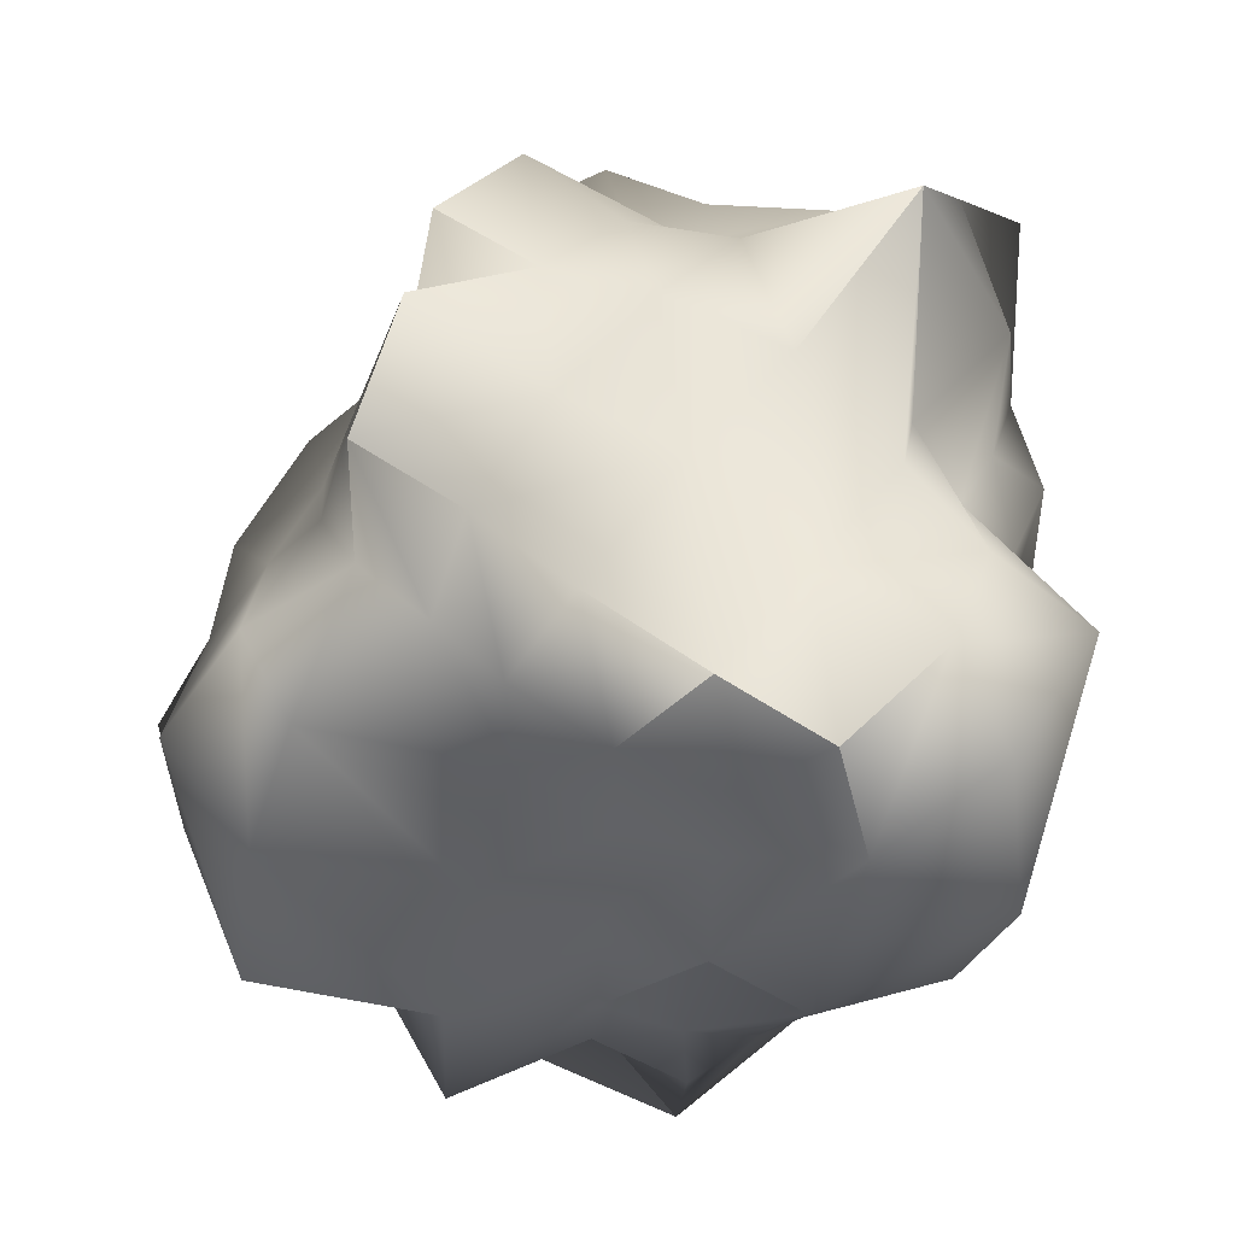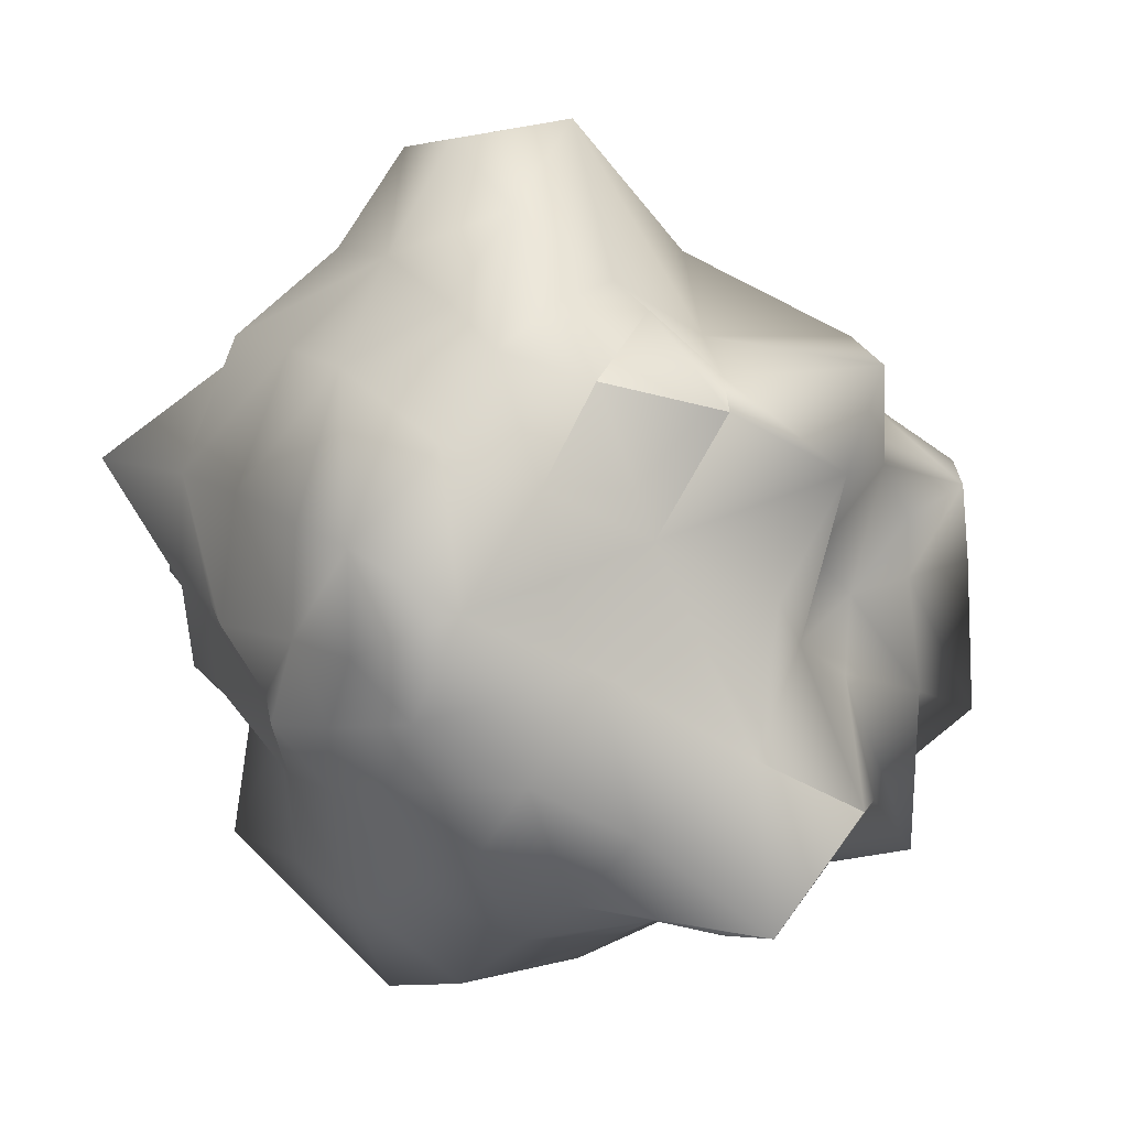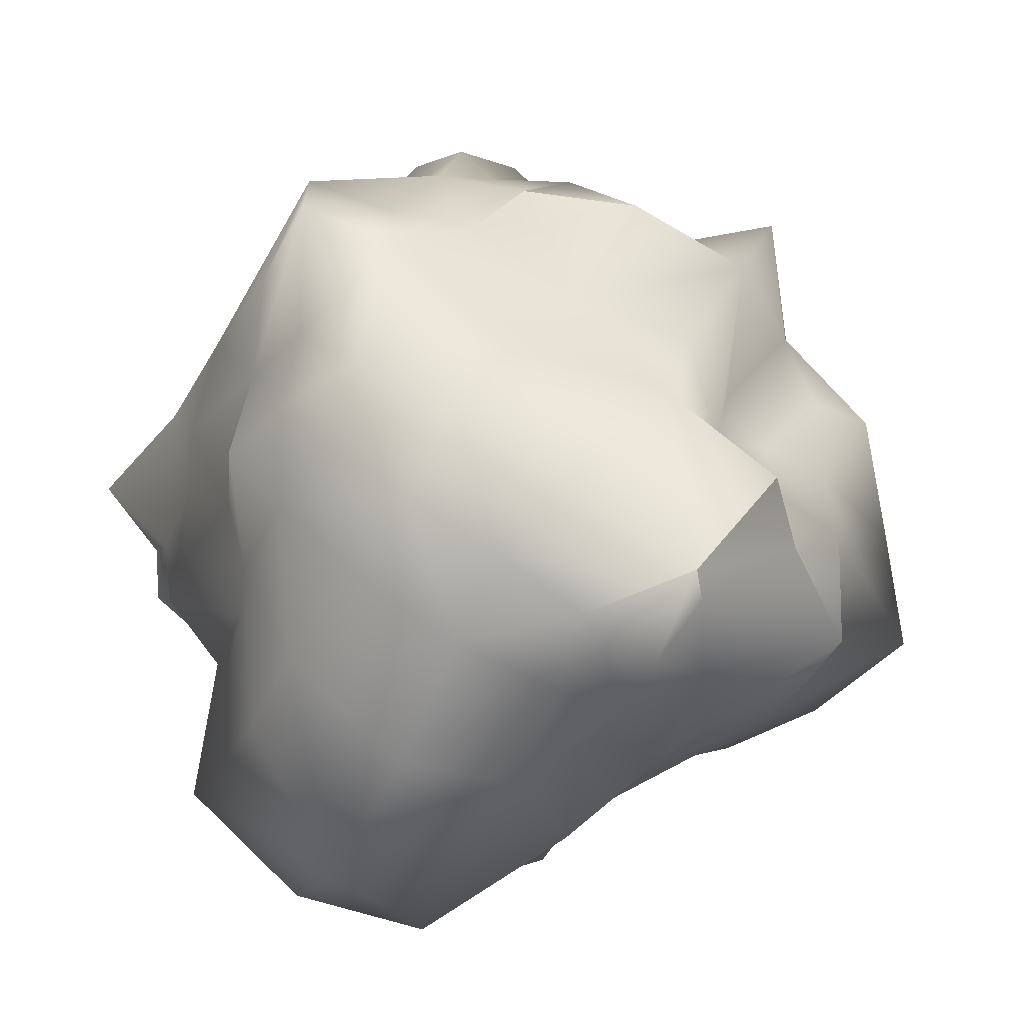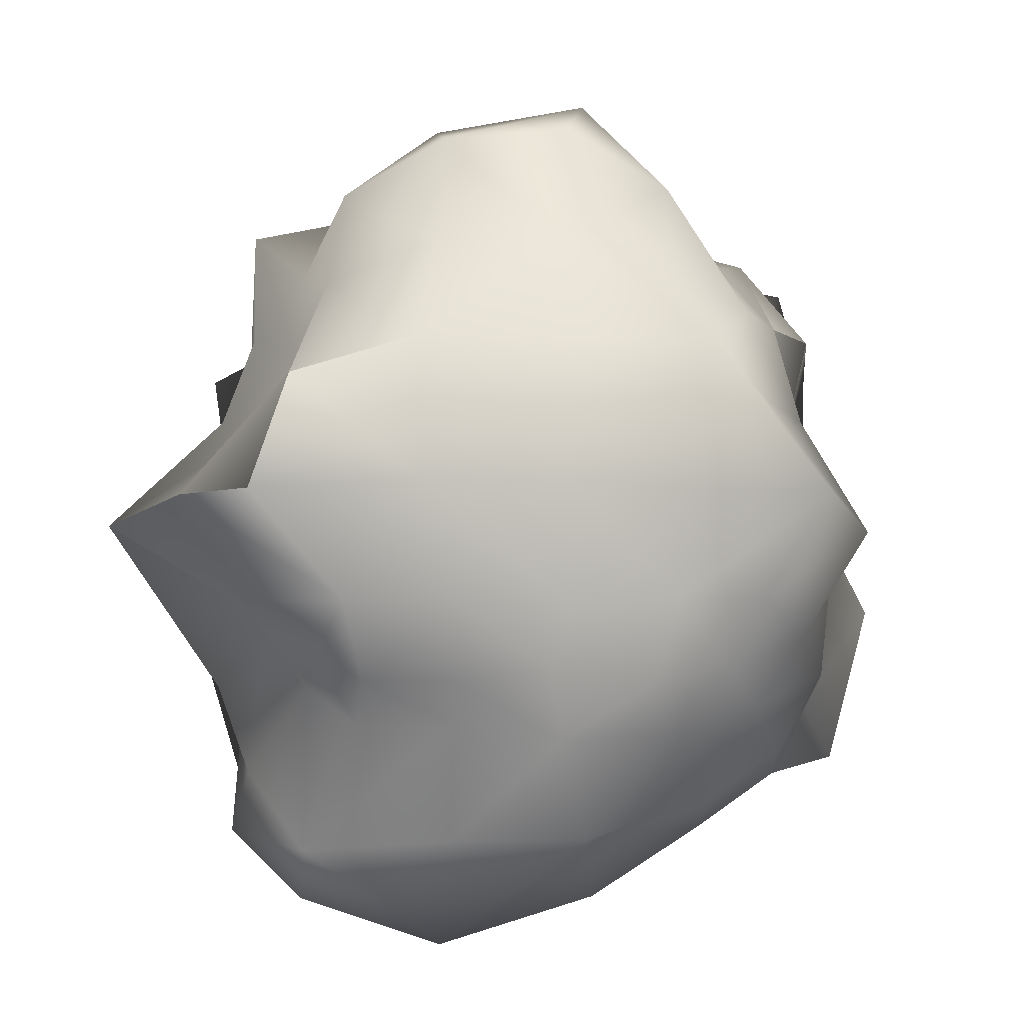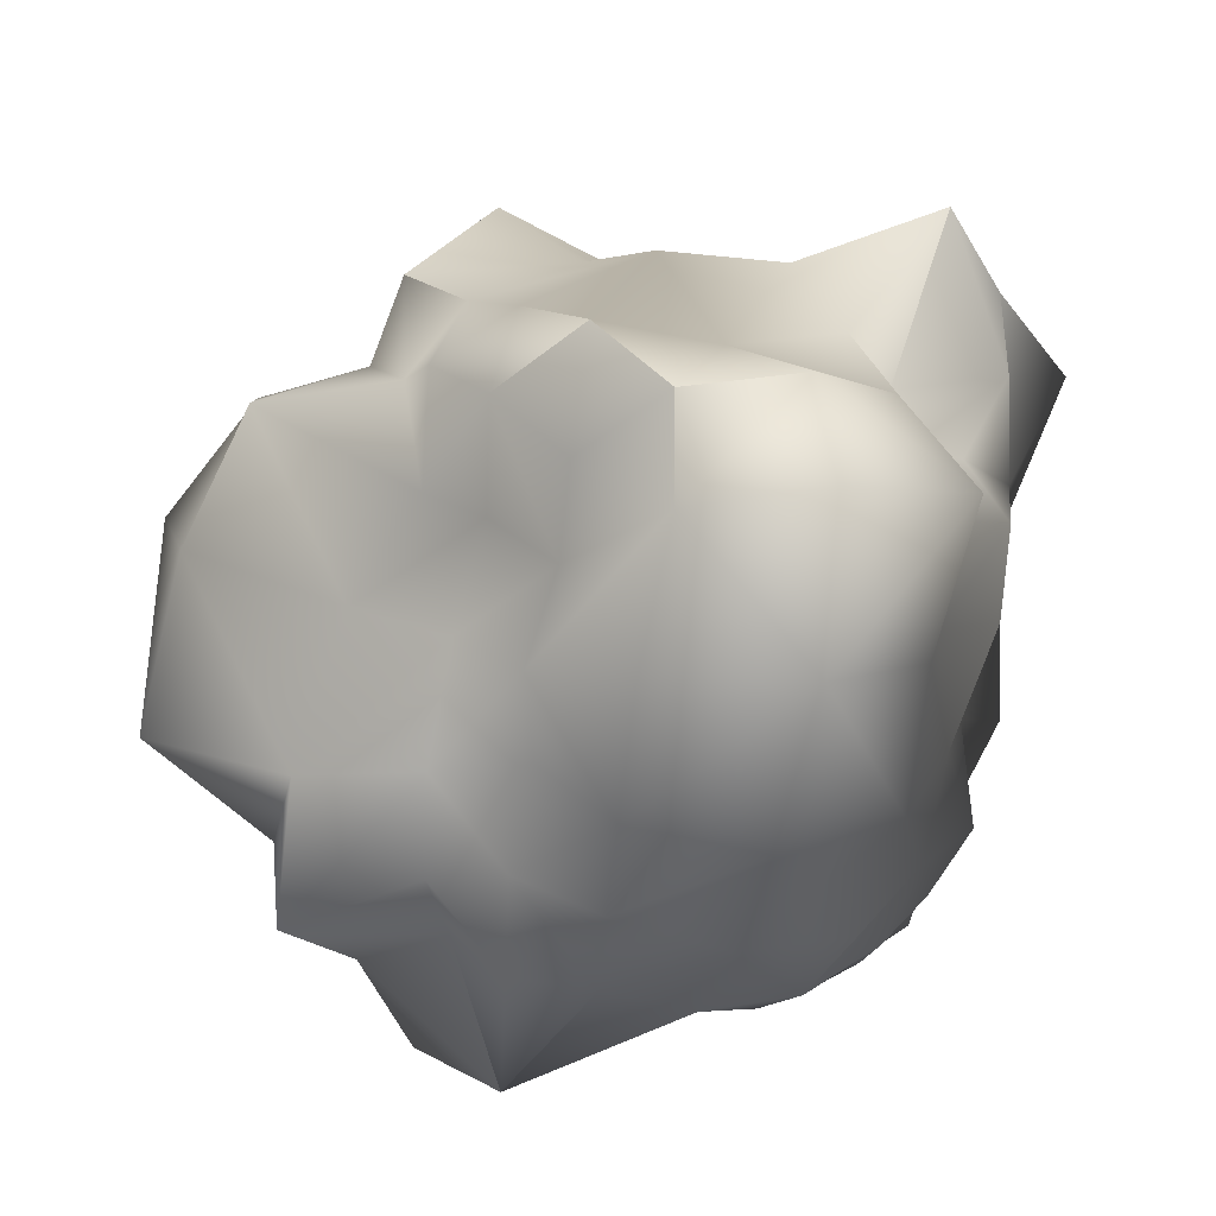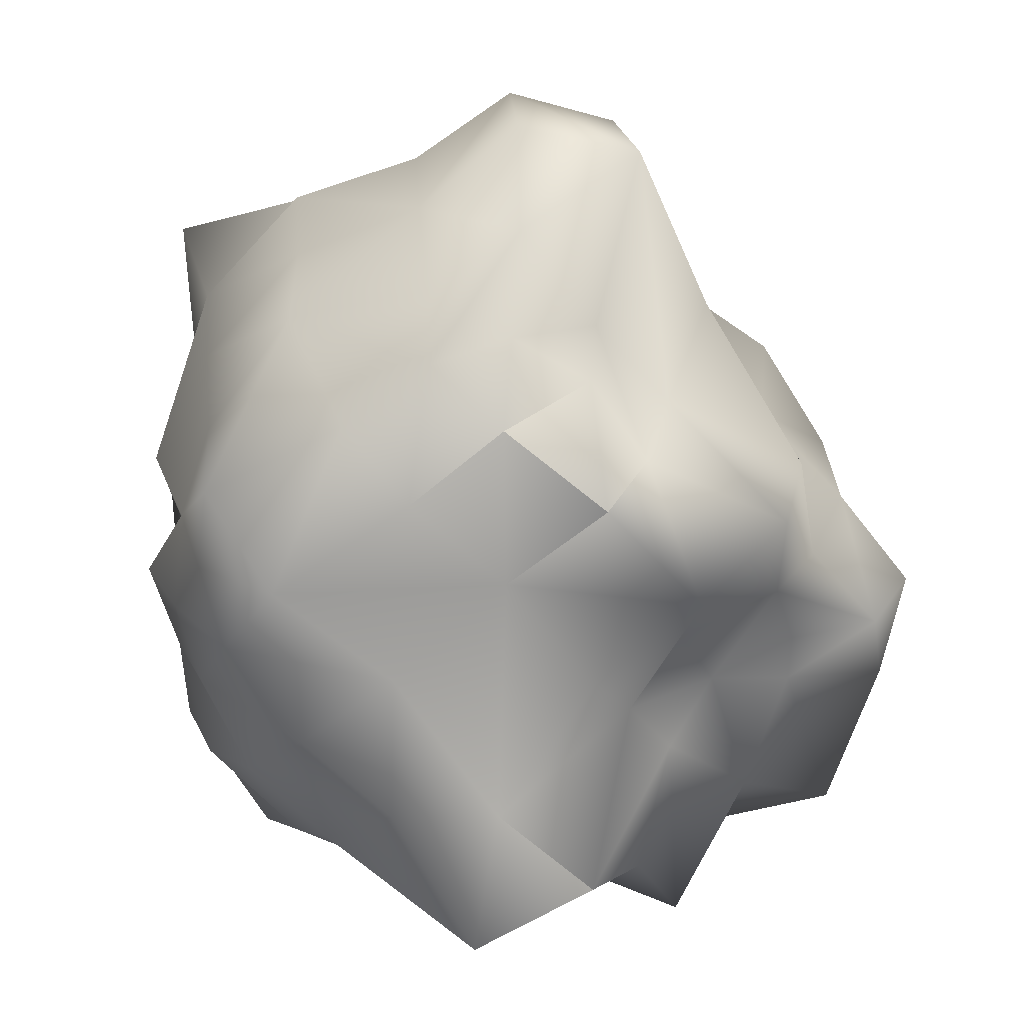
<metadata>
{"format":"obj","ext":"obj","renderer":"f3d","projection":"perspective","resolution":1024,"background":"white","views":[{"elev":53.2,"azim":158.0,"up":"+Y"},{"elev":9.3,"azim":-21.7,"up":"+Z"},{"elev":-35.2,"azim":-18.4,"up":"+Z"},{"elev":10.5,"azim":-88.3,"up":"+Z"},{"elev":-74.9,"azim":175.0,"up":"+Z"},{"elev":-62.9,"azim":-18.8,"up":"+Y"}]}
</metadata>
<code>
o Mesh
v -1.024 -1.168 -0.318
v -0.9397 -1.428 0.1001
v -0.5566 -1.189 0.4773
v -0.3124 -1.09 0.828
v -0.6475 -1.285 -0.5485
v -0.4088 -1.339 -0.1535
v -0.1118 -1.146 0.2631
v 0.1182 -1.262 0.7206
v -0.2181 -1.249 -0.781
v 0.1031 -1.543 -0.461
v 0.3095 -1.282 0.03851
v 0.5653 -1.292 0.4856
v 0.2409 -1.415 -1.151
v 0.5618 -1.474 -0.7021
v 0.54 -0.9915 -0.1779
v 0.6431 -0.8842 0.1274
v -0.8997 0.9409 -0.2862
v -1.088 1.543 0.1366
v -0.624 1.156 0.476
v -0.342 1.056 0.7785
v -0.7038 1.184 -0.6057
v -0.5178 1.339 -0.1823
v -0.2423 1.264 0.2641
v 0.0157 1.122 0.6353
v -0.2865 1.146 -0.8365
v -0.04056 1.383 -0.4659
v 0.2025 1.25 0.009738
v 0.5222 1.353 0.4876
v 0.1663 1.247 -1.158
v 0.4011 1.191 -0.6812
v 0.5853 1.116 -0.2228
v 0.8334 1.124 0.1784
v -1.307 -0.6863 -0.08924
v -1.311 -0.7704 0.3392
v -1.157 -0.8089 0.8821
v -0.6959 -0.6469 1.079
v -1.457 -0.2705 -0.09518
v -1.385 -0.2454 0.383
v -1.172 -0.2335 0.8984
v -0.792 -0.2339 1.228
v -1.377 0.1792 -0.08848
v -1.446 0.3016 0.393
v -1.22 0.3258 0.9068
v -0.8235 0.2772 1.235
v -1.384 0.6005 -0.08825
v -1.617 0.9246 0.3863
v -1.129 0.8229 0.7519
v -0.7573 0.7067 1.058
v -0.0603 -0.6376 1.146
v 0.3079 -0.6161 0.9321
v 0.8307 -0.7965 0.9275
v 1.047 -0.6734 0.533
v -0.08277 -0.2932 1.727
v 0.3739 -0.2836 1.227
v 0.7485 -0.2545 0.8541
v 1.173 -0.2799 0.6256
v -0.1313 0.306 1.625
v 0.2861 0.2345 1.087
v 0.7744 0.2564 0.9295
v 1.149 0.2097 0.6245
v -0.152 0.6687 1.257
v 0.2514 0.6982 1.05
v 0.5903 0.6395 0.7408
v 0.85 0.5619 0.478
v 1.159 -0.6778 -0.01689
v 1.122 -0.8482 -0.4308
v 1.042 -0.9485 -1.019
v 0.5509 -0.6849 -1.127
v 1.595 -0.3719 -0.02433
v 1.591 -0.4392 -0.6188
v 1.027 -0.3947 -1.021
v 0.5708 -0.2711 -1.238
v 1.617 0.2053 -0.03557
v 1.488 0.2346 -0.5826
v 0.882 0.1815 -0.947
v 0.5248 0.172 -1.165
v 1.308 0.6777 -0.06914
v 1.287 0.7524 -0.5283
v 0.6702 0.5574 -0.8029
v 0.4422 0.5726 -1.142
v -0.05204 -0.6963 -1.304
v -0.4856 -0.8049 -1.247
v -0.9212 -0.8093 -0.9972
v -1.159 -0.6477 -0.6615
v -0.05964 -0.303 -1.508
v -0.5656 -0.3529 -1.537
v -1.019 -0.3279 -1.144
v -1.198 -0.2282 -0.6842
v -0.07377 0.2045 -1.576
v -0.6459 0.286 -1.727
v -1.037 0.2162 -1.152
v -1.113 0.1953 -0.6434
v -0.1369 0.7731 -1.643
v -0.6581 0.8632 -1.526
v -1.138 0.7967 -1.164
v -1.121 0.5805 -0.6491
v 0.4611 -0.9419 -0.9488
v 0.7799 -1.138 -0.7568
v 0.2753 -0.5914 -1.266
v 1.392 -0.6727 0.3282
v 1.557 -0.2992 0.3725
v 0.2824 0.1604 -1.453
v 0.467 0.9751 -1.121
v 0.6788 0.9859 -0.7809
v 0.7776 0.8528 -0.3867
v 1.342 0.1605 0.315
v -0.4073 -1.11 -1.04
v -0.05673 -1.017 -1.159
v 0.2575 -0.9513 -1.27
v 0.2226 -0.2266 -1.191
v 0.7613 -0.9308 -0.3211
v 0.8375 -0.8147 -0.04286
v 0.7627 -1.187 0.8559
v 0.9002 -0.946 0.4627
v 1.061 -0.8406 0.2394
v -0.5525 1.163 -1.266
v -0.1097 1.107 -1.443
v 0.1914 0.823 -1.286
v 0.1982 0.476 -1.289
v 0.9171 0.8287 -0.07412
v 0.4923 0.9154 0.6281
v 0.7653 0.8557 0.433
v 0.9399 0.7344 0.2069
v 1.121 0.5347 0.2555
v -1.057 -0.9906 -0.5849
v -0.7767 -1.101 -0.8404
v -0.06021 -0.9628 1.061
v 0.2547 -0.9173 0.8061
v -0.8572 1.048 -0.9205
v -0.9612 0.7941 -0.5379
v -0.1369 1.071 1.182
v 0.2483 1.127 1.006
v -1.361 -0.5873 -0.4094
v -1.198 -1.015 -0.1046
v -1.23 -0.8705 -0.3746
v -1.273 -1.251 0.3238
v -1.27 -0.1927 -0.385
v -0.8635 -1.018 0.6231
v -0.6354 -0.9597 0.9342
v -0.3685 -0.8528 1.085
v -0.4491 -0.6396 1.412
v -0.5373 -0.2364 1.653
v -1.363 0.1751 -0.408
v -1.358 0.5325 -0.4053
v -1.172 0.7365 -0.3589
v -1.334 0.9972 -0.1009
v -1.326 1.227 0.3064
v -0.8164 0.9198 0.522
v -0.592 0.8582 0.777
v -0.4317 0.8376 1.044
v -0.559 0.2525 1.618
v -0.5161 0.6584 1.387
f 6 2 1 5
f 2 6 7 3
f 7 8 4 3
f 6 5 9 10
f 10 11 7 6
f 12 8 7 11
f 13 14 10 9
f 10 14 15 11
f 12 11 15 16
f 18 22 21 17
f 22 18 19 23
f 23 19 20 24
f 22 26 25 21
f 26 22 23 27
f 27 23 24 28
f 29 25 26 30
f 26 27 31 30
f 27 28 32 31
f 38 37 33 34
f 35 39 38 34
f 35 36 40 39
f 42 41 37 38
f 39 43 42 38
f 43 39 40 44
f 42 46 45 41
f 42 43 47 46
f 43 44 48 47
f 53 49 50 54
f 51 55 54 50
f 55 51 52 56
f 57 53 54 58
f 58 54 55 59
f 55 56 60 59
f 58 62 61 57
f 58 59 63 62
f 59 60 64 63
f 70 69 65 66
f 71 70 66 67
f 67 68 72 71
f 70 74 73 69
f 74 70 71 75
f 71 72 76 75
f 74 78 77 73
f 78 74 75 79
f 80 79 75 76
f 86 85 81 82
f 87 86 82 83
f 87 83 84 88
f 90 89 85 86
f 90 86 87 91
f 91 87 88 92
f 90 94 93 89
f 90 91 95 94
f 95 91 92 96
f 1 134 135 125
f 2 136 134 1
f 2 3 138 136
f 3 4 139 138
f 4 127 140 139
f 5 1 125 126
f 8 128 127 4
f 5 126 107 9
f 12 113 128 8
f 13 9 107 108
f 12 16 114 113
f 109 97 13 108
f 13 97 98 14
f 14 98 111 15
f 15 111 112 16
f 114 16 112 115
f 146 17 130 145
f 18 17 146 147
f 18 147 148 19
f 19 148 149 20
f 131 20 149 150
f 129 130 17 21
f 131 132 24 20
f 25 116 129 21
f 24 132 121 28
f 25 29 117 116
f 28 121 122 32
f 118 117 29 103
f 30 104 103 29
f 31 105 104 30
f 32 120 105 31
f 32 122 123 120
f 33 133 135 134
f 136 34 33 134
f 35 34 136 138
f 139 36 35 138
f 141 36 139 140
f 33 37 137 133
f 40 36 141 142
f 41 143 137 37
f 40 142 151 44
f 41 45 144 143
f 44 151 152 48
f 45 146 145 144
f 45 46 147 146
f 47 148 147 46
f 47 48 149 148
f 48 152 150 149
f 49 141 140 127
f 49 127 128 50
f 113 51 50 128
f 113 114 52 51
f 100 52 114 115
f 53 142 141 49
f 56 52 100 101
f 53 57 151 142
f 56 101 106 60
f 57 61 152 151
f 124 64 60 106
f 61 131 150 152
f 62 132 131 61
f 62 63 121 132
f 63 64 122 121
f 64 124 123 122
f 65 100 115 112
f 66 65 112 111
f 67 66 111 98
f 67 98 97 68
f 109 99 68 97
f 69 101 100 65
f 72 68 99 110
f 69 73 106 101
f 72 110 102 76
f 73 77 124 106
f 76 102 119 80
f 77 120 123 124
f 78 105 120 77
f 79 104 105 78
f 79 80 103 104
f 103 80 119 118
f 99 109 108 81
f 82 81 108 107
f 82 107 126 83
f 84 83 126 125
f 84 125 135 133
f 85 110 99 81
f 88 84 133 137
f 85 89 102 110
f 88 137 143 92
f 93 119 102 89
f 92 143 144 96
f 93 117 118 119
f 93 94 116 117
f 95 129 116 94
f 95 96 130 129
f 96 144 145 130

</code>
